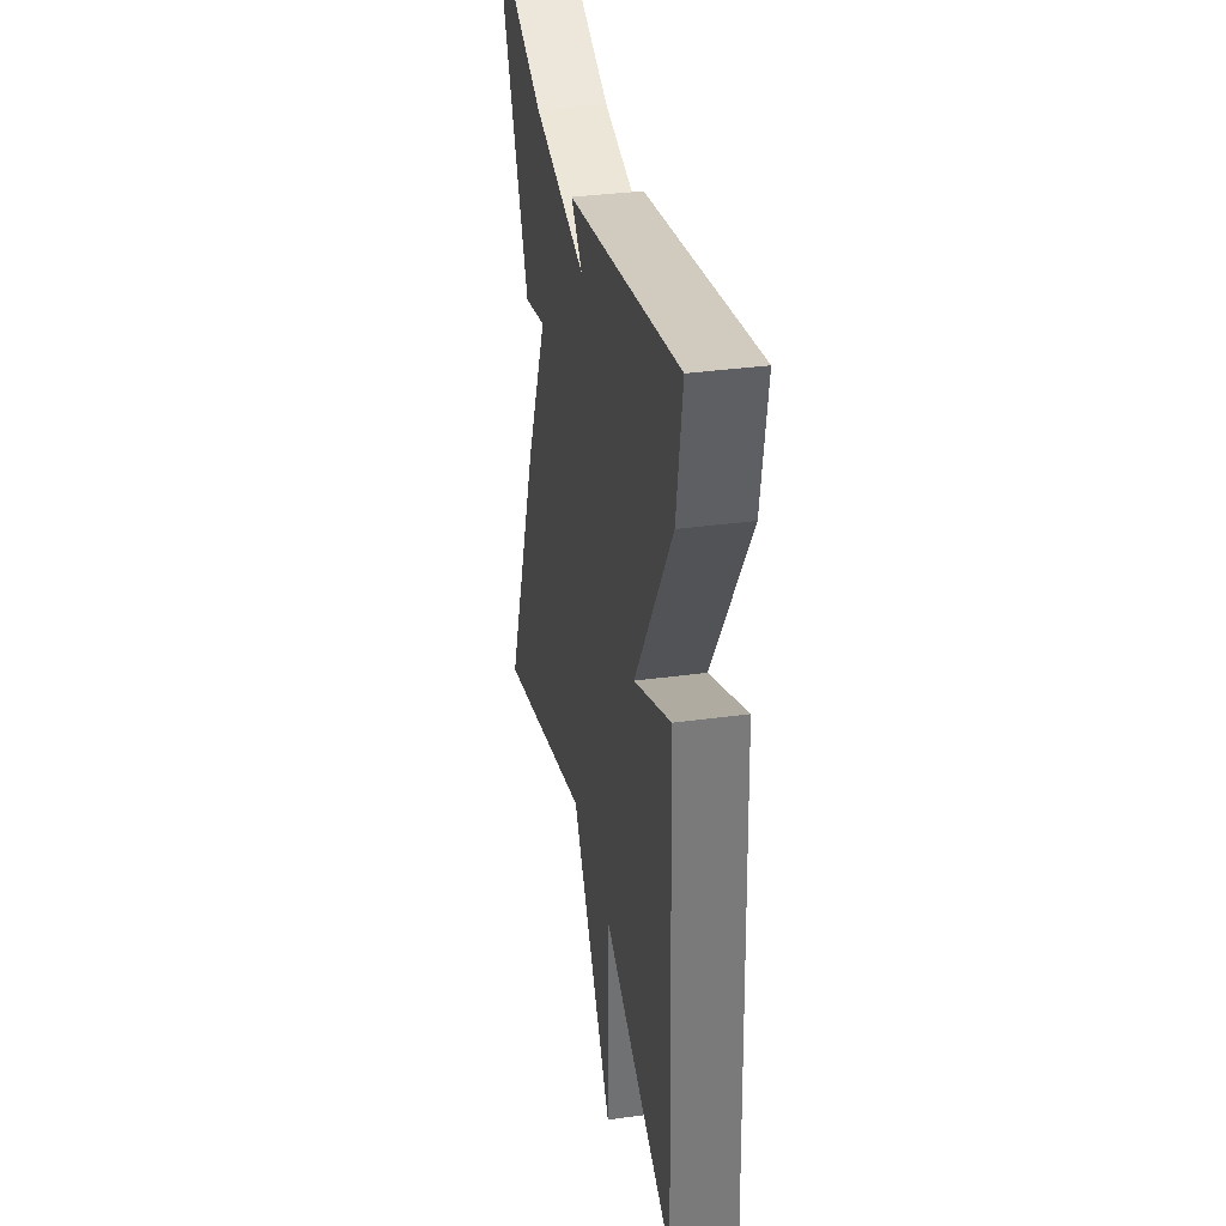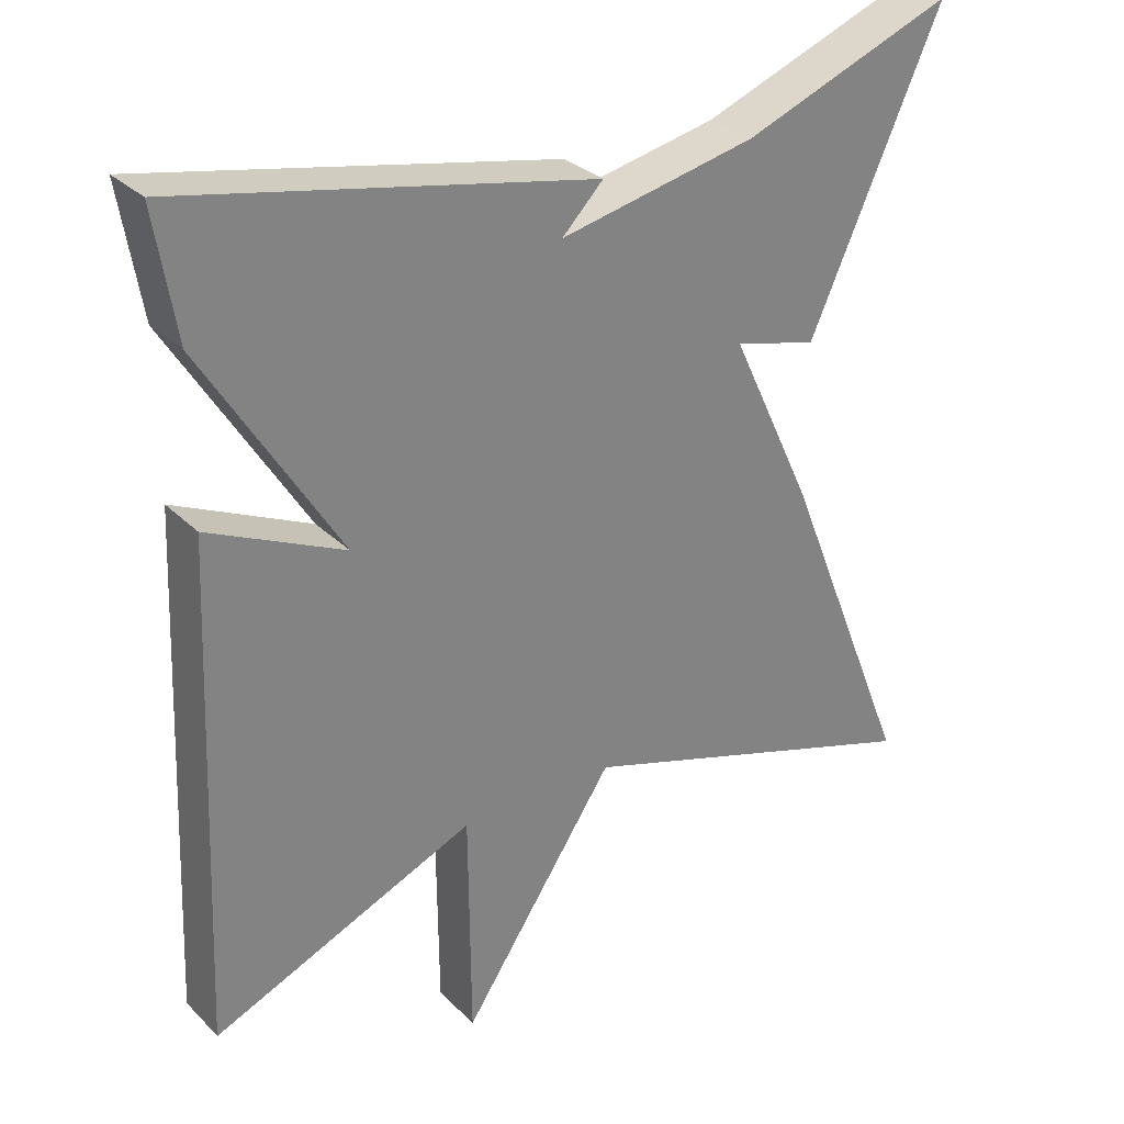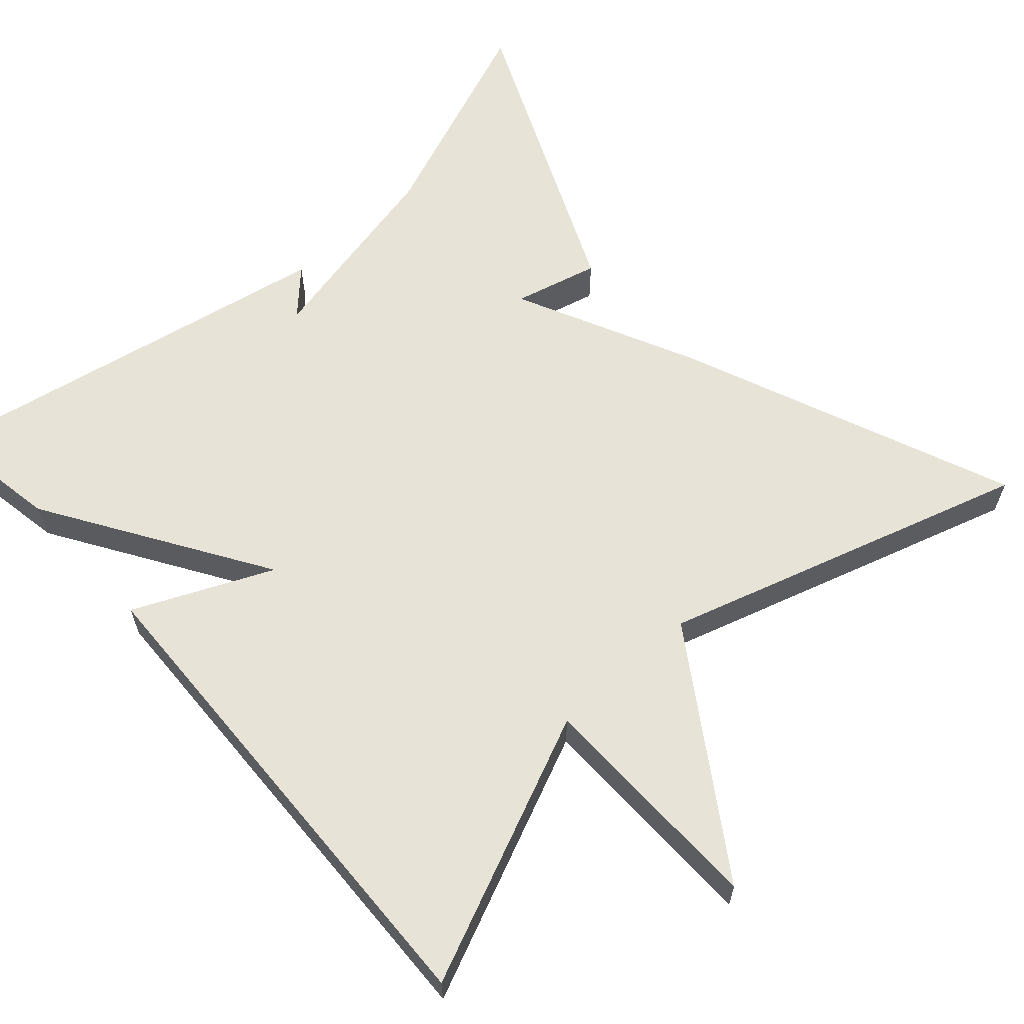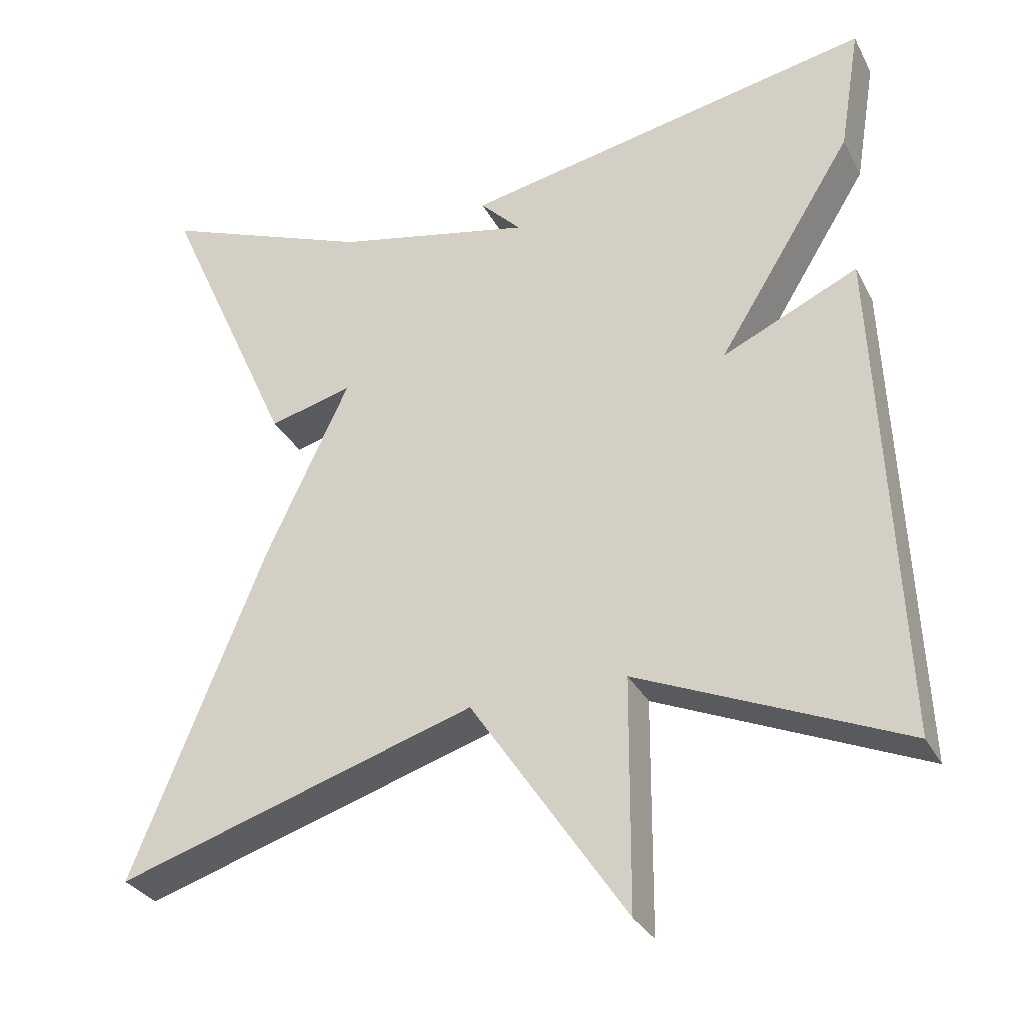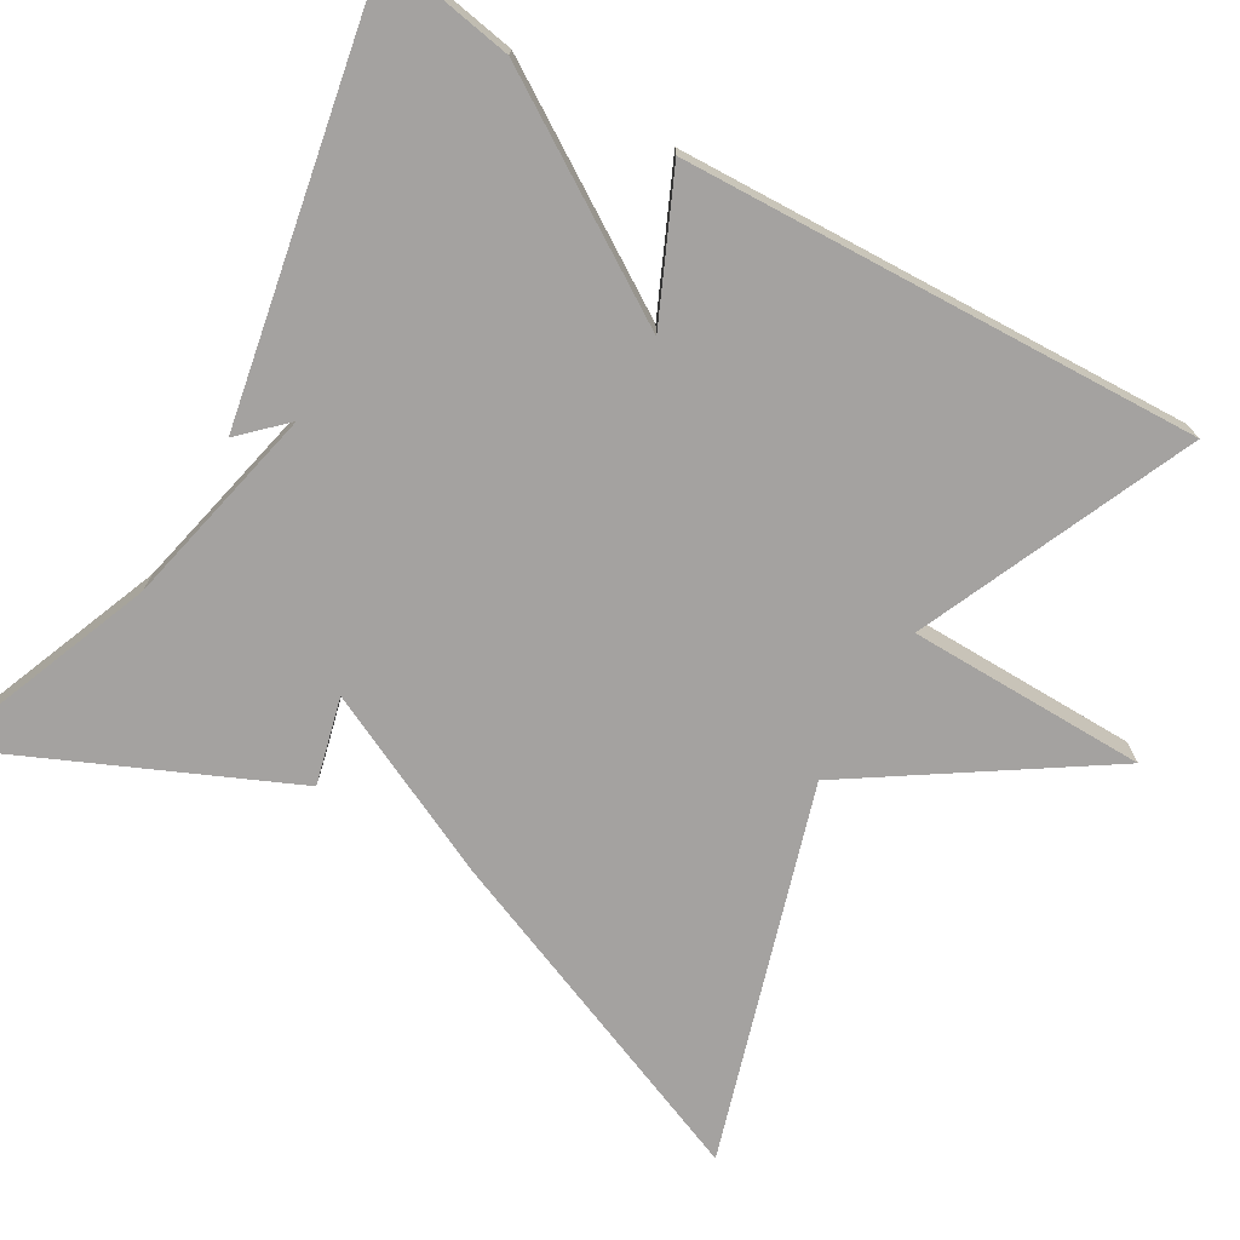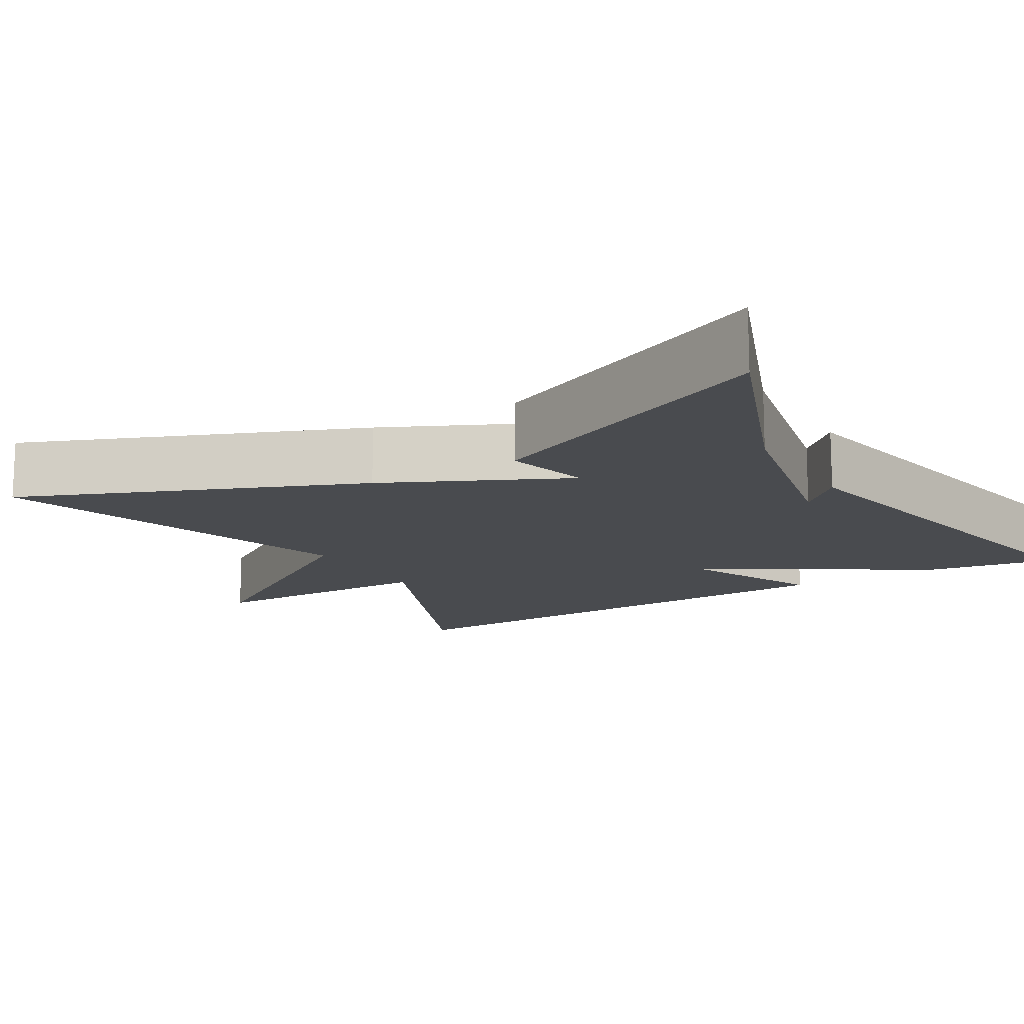
<metadata>
{"format":"obj","ext":"obj","renderer":"f3d","projection":"perspective","resolution":1024,"background":"white","views":[{"elev":34.8,"azim":79.6,"up":"+Z"},{"elev":30.1,"azim":144.1,"up":"+Z"},{"elev":62.2,"azim":137.7,"up":"+Y"},{"elev":-31.1,"azim":23.7,"up":"+Z"},{"elev":-72.7,"azim":59.4,"up":"+Y"},{"elev":-14.1,"azim":-59.5,"up":"+Y"}]}
</metadata>
<code>
v 0.5 0.07 0.5
v 0.473 0.07 0.337
v 0.299 0.07 0.057
v 0.473 0.07 0.137
v 0.5 0.07 -0.5
v 0.161 0.07 -0.355
v 0.159 0.07 -0.65
v -0.039 0.07 -0.355
v -0.5 0.07 -0.5
v -0.33 0.07 -0.077
v -0.223 0.07 0.151
v -0.33 0.07 0.123
v -0.5 0.07 0.5
v -0.228 0.07 0.395
v 0.025 0.07 0.341
v -0.028 0.07 0.395
v 0.5 0 0.5
v 0.473 0 0.337
v 0.299 0 0.057
v 0.473 0 0.137
v 0.5 0 -0.5
v 0.161 0 -0.355
v 0.159 0 -0.65
v -0.039 0 -0.355
v -0.5 0 -0.5
v -0.33 0 -0.077
v -0.223 0 0.151
v -0.33 0 0.123
v -0.5 0 0.5
v -0.228 0 0.395
v 0.025 0 0.341
v -0.028 0 0.395
f 15 16 1 2
f 11 12 13 14
f 11 14 15
f 15 2 3
f 11 15 3
f 10 11 3
f 9 10 3
f 8 9 3
f 6 7 8
f 3 4 5 6
f 3 6 8
f 18 17 32 31
f 30 29 28 27
f 31 30 27
f 19 18 31
f 19 31 27
f 19 27 26
f 19 26 25
f 19 25 24
f 24 23 22
f 22 21 20 19
f 24 22 19
f 1 17 18 2
f 2 18 19 3
f 3 19 20 4
f 4 20 21 5
f 5 21 22 6
f 6 22 23 7
f 7 23 24 8
f 8 24 25 9
f 9 25 26 10
f 10 26 27 11
f 11 27 28 12
f 12 28 29 13
f 13 29 30 14
f 14 30 31 15
f 15 31 32 16
f 16 32 17 1

</code>
